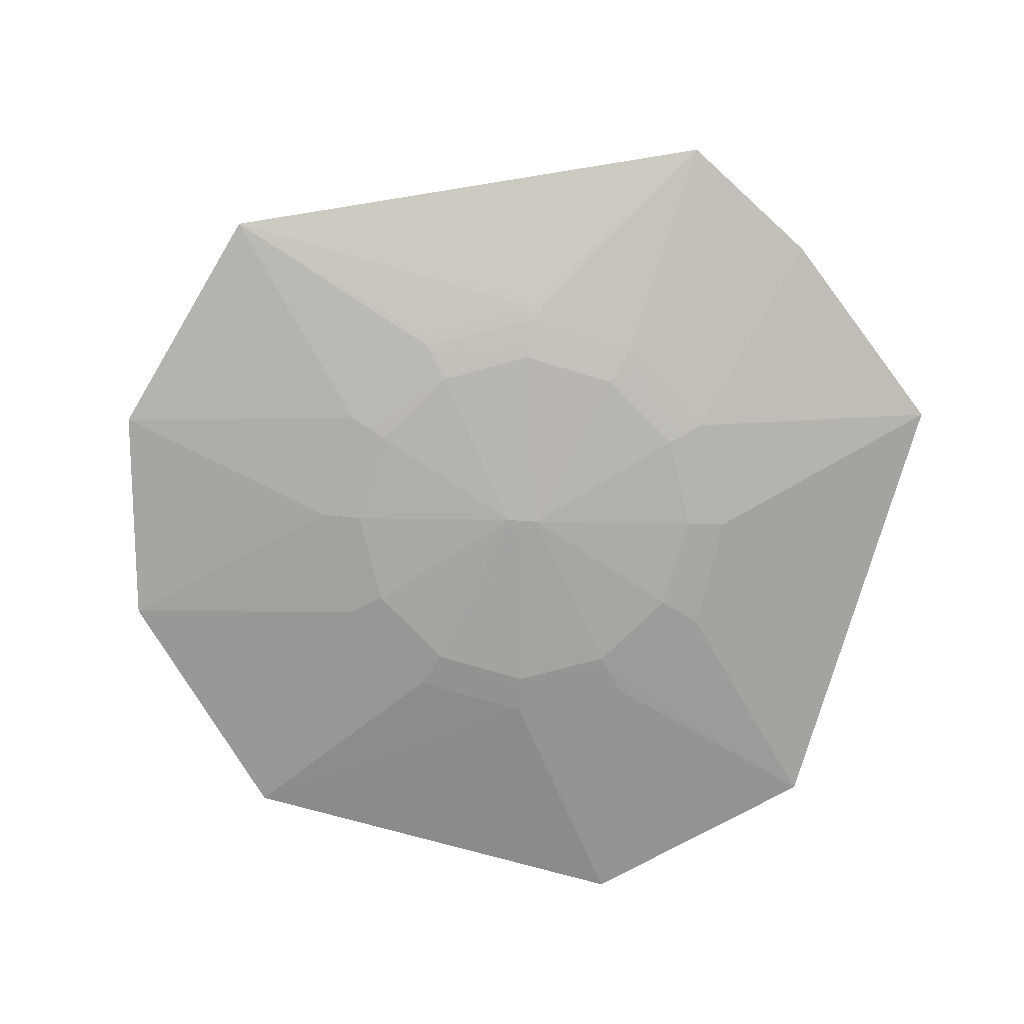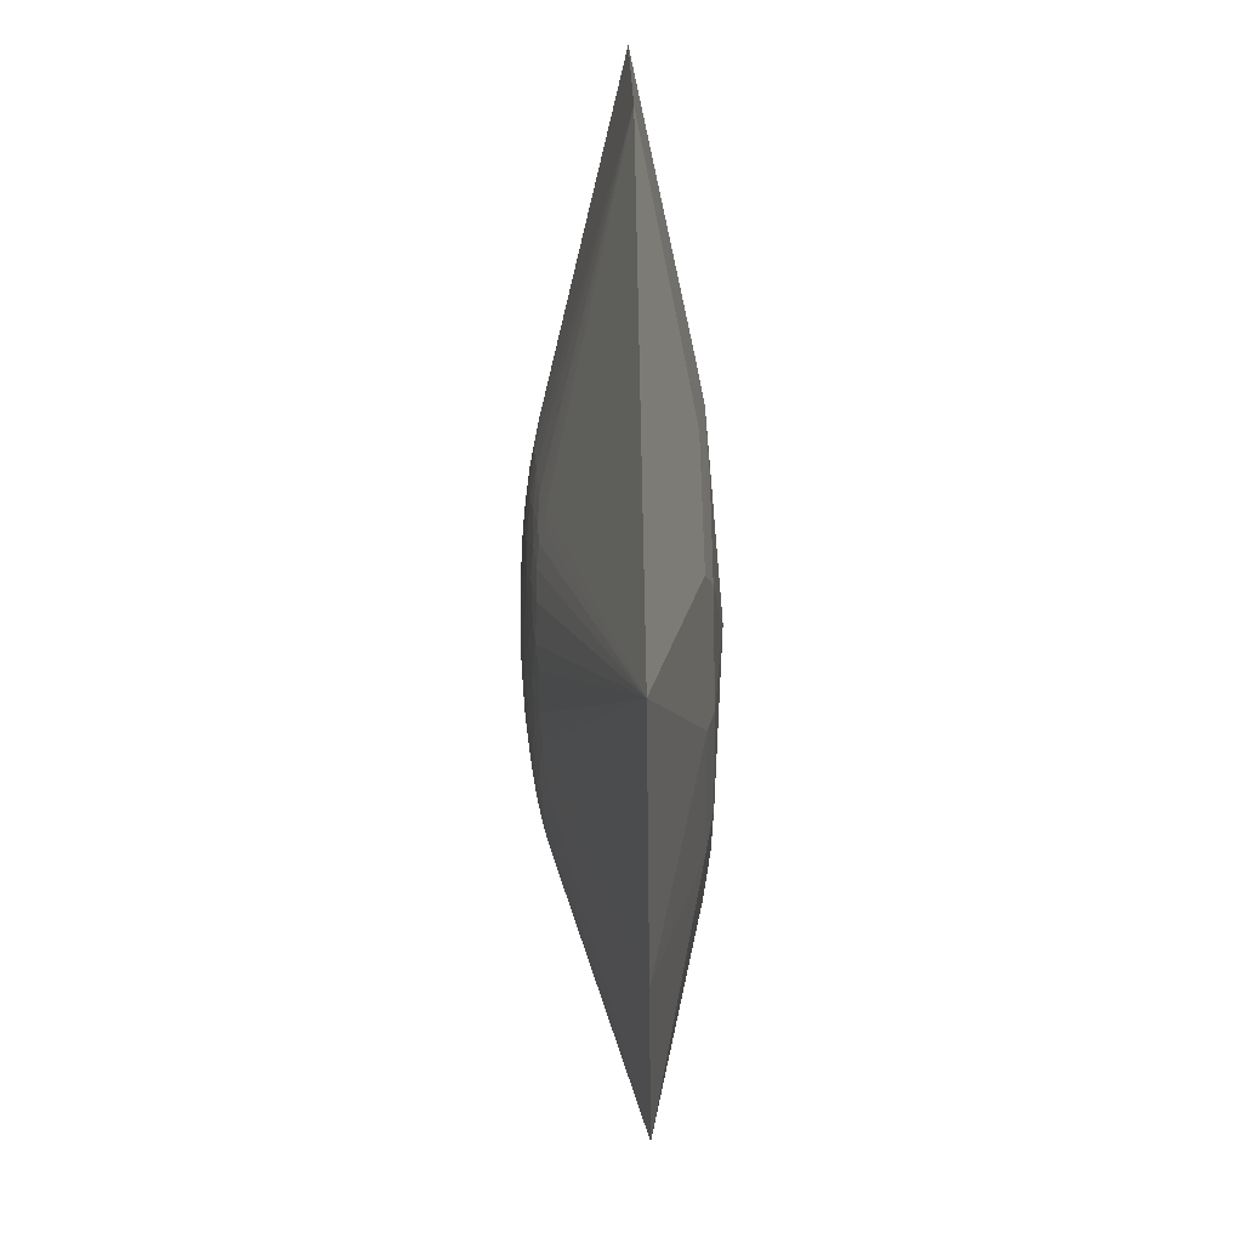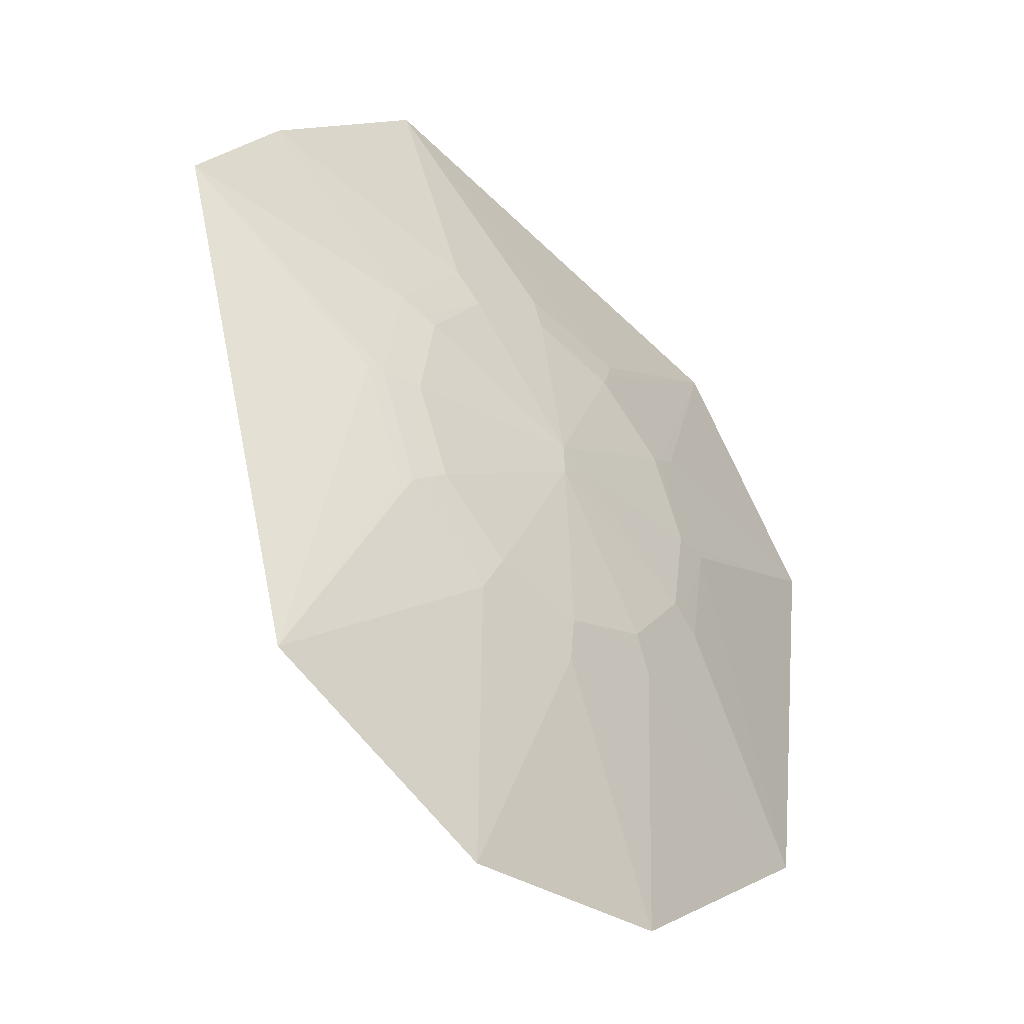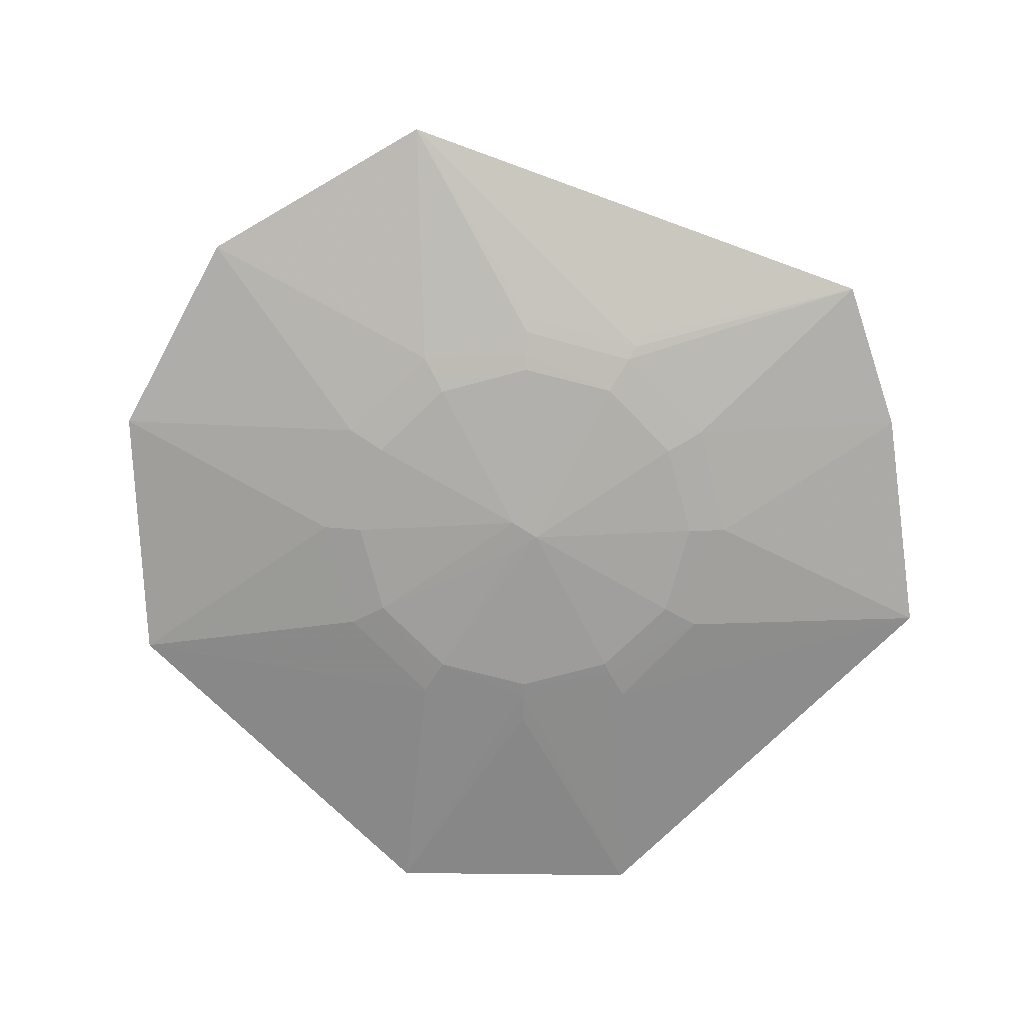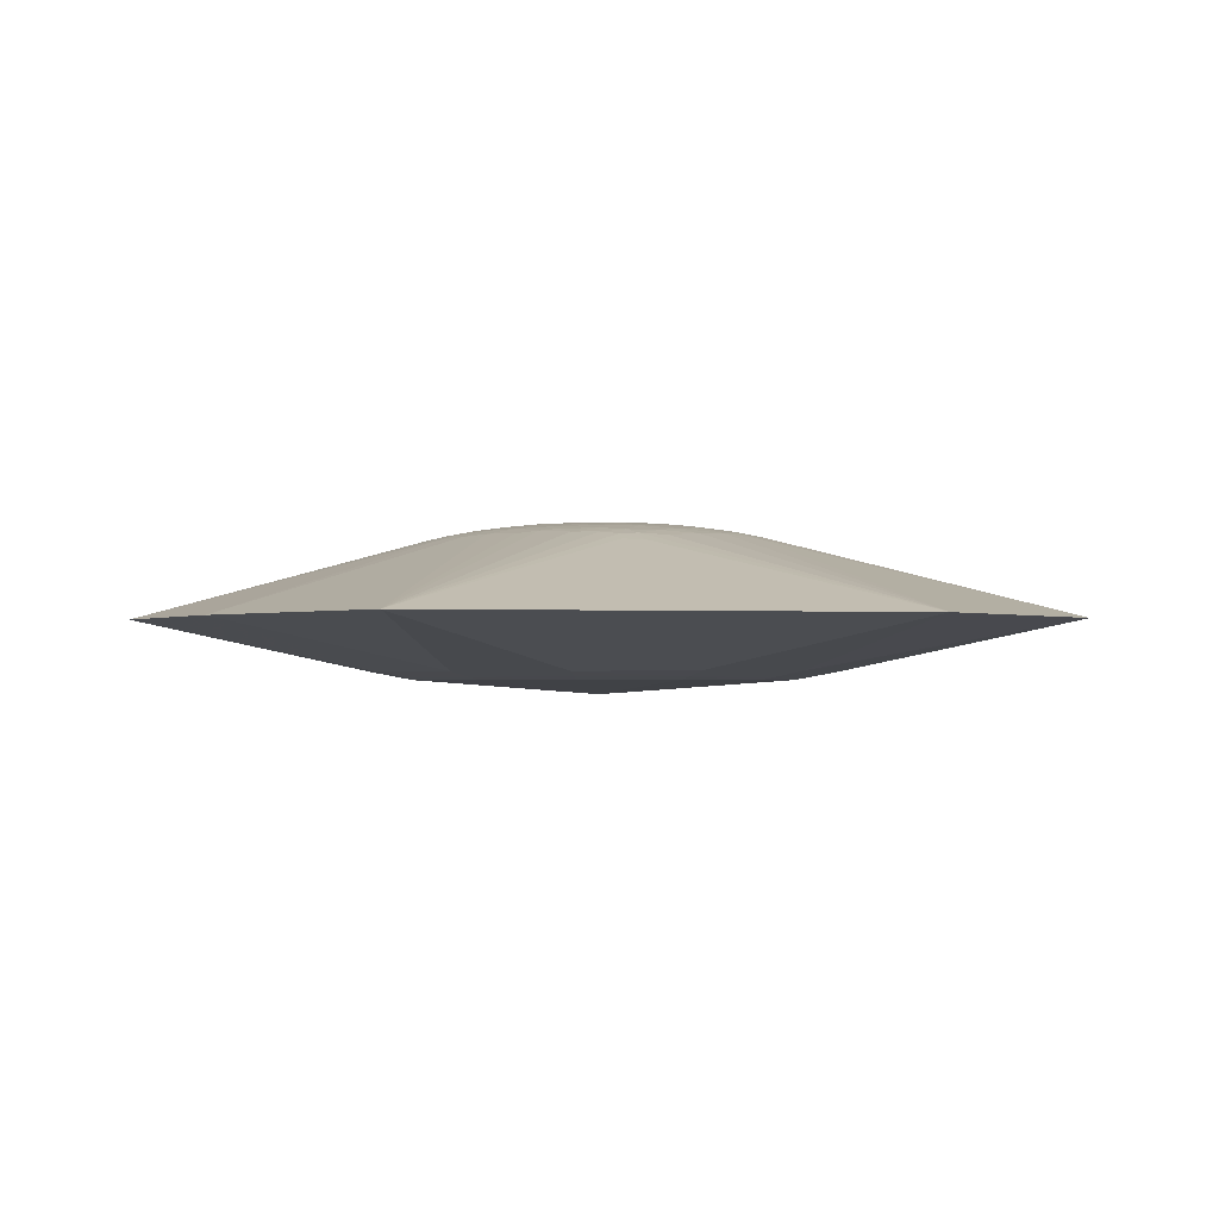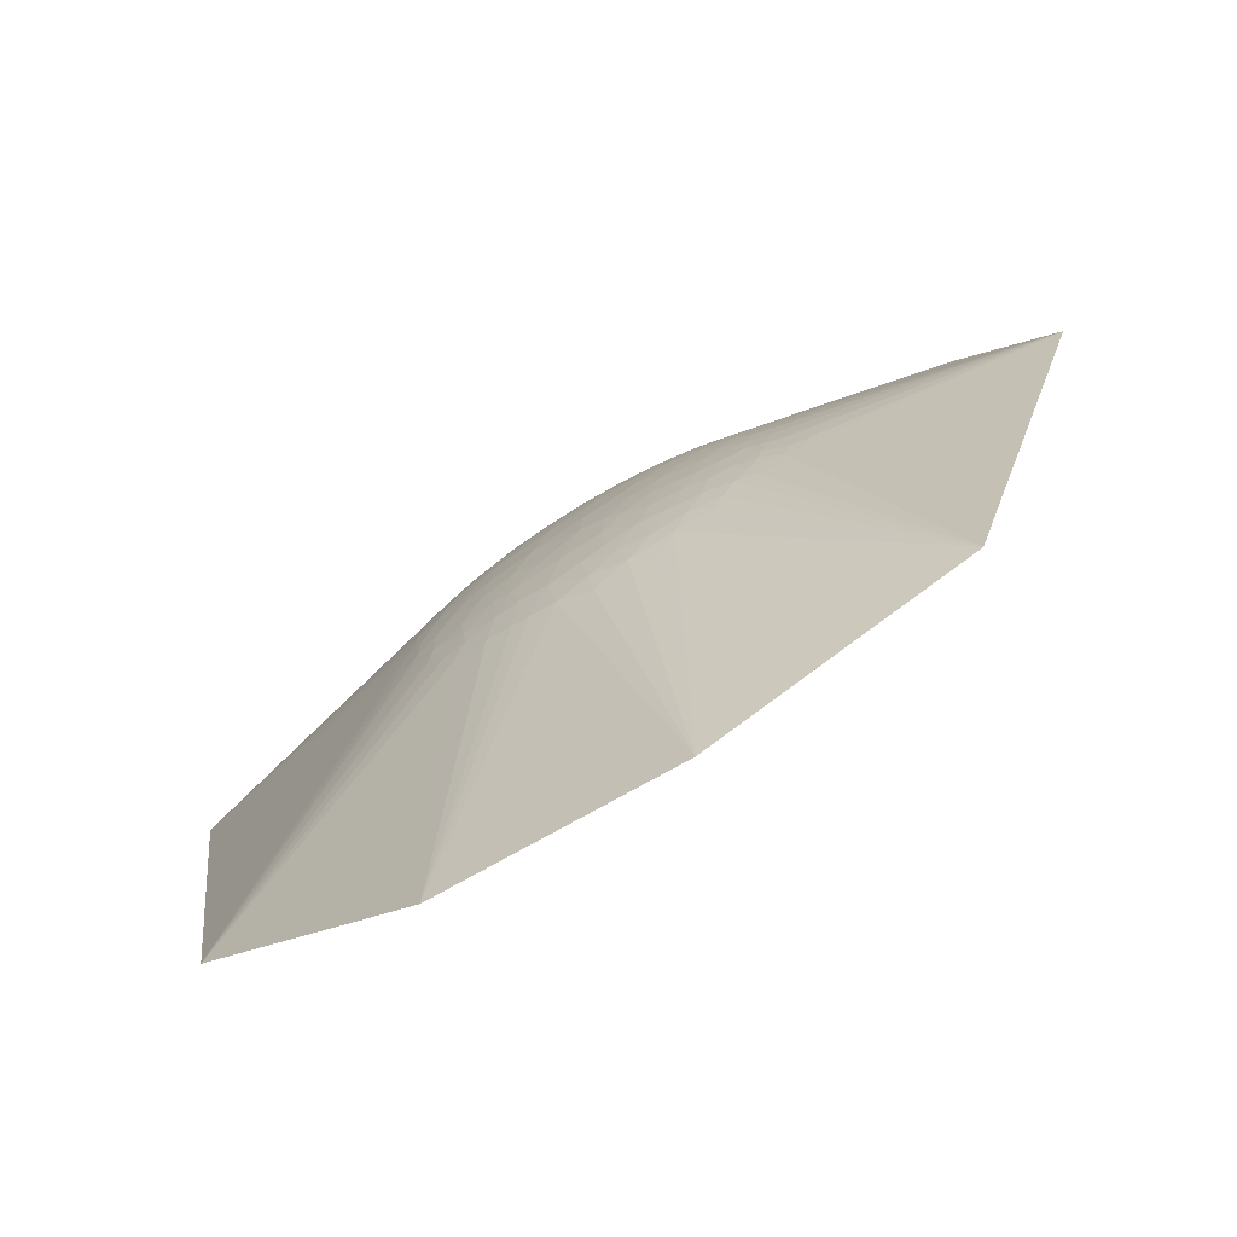
<metadata>
{"format":"obj","ext":"obj","renderer":"f3d","projection":"perspective","resolution":1024,"background":"white","views":[{"elev":-77.3,"azim":82.7,"up":"+Z"},{"elev":74.7,"azim":89.0,"up":"+Y"},{"elev":-41.9,"azim":134.8,"up":"+Y"},{"elev":-74.4,"azim":53.6,"up":"+Z"},{"elev":-1.8,"azim":-179.1,"up":"+Z"},{"elev":-75.6,"azim":31.3,"up":"+Y"}]}
</metadata>
<code>
v 0.05253 -0.5123 -0.007787
v 0.03404 -0.03344 0.09569
v -0.03087 0.06454 0.09446
v -0.06571 0.06085 0.093
v -0.01506 -0.07955 0.09364
v 0.02864 -0.07213 0.09378
v 0.08097 -0.02258 0.09329
v 0.08835 0.01638 0.09283
v -0.09211 0.009798 0.09267
v 0.06365 -0.1008 0.0896
v 0.1106 0.04425 0.08967
v -0.1185 0.03285 0.08916
v 0.03134 -0.1103 0.09004
v 0.1311 -0.02658 0.0876
v 0.05883 0.09503 0.09075
v -0.04133 0.1323 0.08709
v -0.1494 0.04941 0.0838
v -0.1374 -0.0192 0.08699
v -0.08709 -0.1203 0.08517
v 0.03831 -0.1373 0.08603
v 0.08412 0.1344 0.08365
v 0.04339 0.1403 0.0857
v -0.1449 0.09625 0.08044
v 0.1091 -0.1277 0.0813
v 0.1701 0.02118 0.08074
v 0.1131 0.1171 0.08272
v -0.02717 0.1712 0.08063
v -0.1789 -0.04666 0.07763
v -0.1644 -0.09345 0.07642
v -0.09798 -0.15 0.07886
v 0.0466 -0.168 0.07993
v 0.1894 -0.007386 0.07633
v 0.1974 0.02391 0.07373
v 0.1514 0.1035 0.07814
v 0.1407 0.1372 0.07477
v -0.189 -0.07111 0.07279
v 0.2039 -0.06318 0.06865
v 0.00183 -0.0179 -0.08653
v 0.004105 0.01649 -0.08698
v -0.4318 -0.2889 -0.009018
v -0.4962 0.1708 -0.009717
v 0.1474 0.206 -0.06381
v 0.1877 0.4877 -0.01035
v -0.1972 -0.4772 -0.008834
v 0.3173 -0.3971 -0.009704
v -0.123 -0.1647 -0.07149
v 0.1311 0.1829 -0.06907
v 0.1221 0.1695 -0.07202
v -0.3271 0.4051 -0.01079
v 0.376 0.304 -0.01024
v 0.4803 0.1557 -0.01058
v -0.132 -0.178 -0.0685
v -0.0457 0.01101 0.09595
v 0.007425 -0.02258 0.09667
v 0.03798 0.03199 0.09565
v 0.008672 0.02269 0.09659
v -0.03851 -0.05253 0.09471
v 0.05407 -0.04349 0.09438
v 0.06082 0.003746 0.09492
v -0.06586 -0.02981 0.09431
v 0.06467 0.05433 0.09344
v 0.01006 0.07573 0.09405
v -0.01714 0.1047 0.09135
v -0.0626 0.1028 0.08959
v -0.09119 0.06517 0.09069
v -0.105 -0.03888 0.0906
v -0.08675 -0.07458 0.09019
v 0.07627 -0.06678 0.09162
v 0.09873 -0.02827 0.0915
v 0.02392 0.118 0.08959
v -0.1224 0.001025 0.08925
v -0.06898 -0.08289 0.09103
v -0.02951 -0.1264 0.08815
v 0.004241 -0.1197 0.08948
v 0.09185 -0.1011 0.08707
v 0.111 -0.06163 0.0885
v 0.09794 0.08714 0.08812
v -0.07862 0.1377 0.08369
v -0.1022 0.1027 0.08611
v -0.1308 0.06737 0.08568
v -0.1551 0.02547 0.08385
v -0.1249 -0.0711 0.08604
v -0.06016 -0.1185 0.08768
v 0.00931 -0.1586 0.08314
v -0.02475 -0.1698 0.08064
v 0.07399 -0.1408 0.0831
v 0.134 -0.06579 0.08498
v 0.1328 0.0141 0.0877
v 0.1314 0.08094 0.08436
v 7.046e-05 0.1414 0.08664
v -8.422e-05 0.1631 0.08282
v -0.1748 -0.0109 0.0801
v -0.1557 -0.04059 0.083
v -0.1216 -0.09618 0.08406
v -0.1206 -0.1214 0.08074
v -0.07104 -0.1594 0.07992
v 0.09325 -0.1572 0.07791
v 0.1258 -0.09828 0.08303
v 0.1552 -0.09914 0.07763
v 0.1551 -0.05606 0.08199
v 0.1808 -0.05556 0.0763
v 0.1493 -0.02242 0.08486
v 0.1707 -0.006412 0.08086
v 0.1508 0.04418 0.08377
v 0.1156 0.1469 0.07729
v 0.08525 0.1722 0.07603
v 0.04174 0.1628 0.08169
v -0.04048 0.188 0.07598
v -0.06199 0.1634 0.08033
v -0.1016 0.158 0.07724
v -0.126 0.1264 0.07953
v -0.1652 0.1107 0.0741
v -0.1743 0.06691 0.0774
v -0.1833 0.03021 0.07752
v -0.1855 0.001534 0.07748
v -0.1571 -0.07515 0.08022
v -0.1494 -0.1173 0.07621
v -0.1368 -0.1403 0.07446
v -0.05373 -0.1659 0.07993
v 0.01068 -0.1875 0.07656
v 0.1333 -0.1447 0.07399
v 0.1416 -0.1242 0.07641
v 0.1738 -0.07416 0.07633
v 0.1859 -0.03632 0.07627
v 0.2062 -0.00826 0.07135
v 0.1833 0.05258 0.07618
v 0.1607 0.07518 0.07954
v 0.167 0.1148 0.07277
v 0.06014 0.1677 0.07959
v 0.0279 0.1854 0.07725
v -0.001181 0.1882 0.07713
v -0.02114 0.1953 0.07479
v -0.06985 0.187 0.07397
v -0.207 0.001505 0.07128
v -0.2058 -0.0201 0.07132
v -0.2023 -0.04146 0.07135
v 0.07484 -0.1904 0.07157
v 0.1762 -0.09839 0.07263
v 0.2096 -0.04149 0.06862
v -0.0454 0.2117 0.0683
v -0.02326 0.2153 0.06829
v 0.1994 -0.08562 0.06731
v -0.02841 0.00512 -0.08479
v 0.2296 0.1048 -0.06368
v 0.204 0.09295 -0.06895
v -0.19 -0.0815 -0.0716
v -0.2044 -0.08863 -0.06862
v 0.1883 0.08501 -0.07213
v -0.2301 -0.1004 -0.0633
v 0.2823 -0.02696 -0.05448
v 0.2674 -0.02542 -0.05908
v 0.2499 -0.02364 -0.0635
v 0.2218 -0.02109 -0.06879
v -0.2064 0.02434 -0.07175
v -0.2224 0.02537 -0.06878
v 0.2057 -0.01998 -0.07176
v -0.2506 0.02794 -0.06348
v 0.2174 -0.1554 -0.05889
v 0.2031 -0.1451 -0.06331
v 0.1801 -0.1289 -0.06862
v -0.166 0.1237 -0.07214
v -0.181 0.1332 -0.06895
v 0.1654 -0.1193 -0.07183
v -0.2082 0.1529 -0.06252
v 0.1019 -0.227 -0.06317
v 0.09008 -0.2015 -0.0685
v -0.08293 0.1903 -0.07225
v -0.09107 0.206 -0.06907
v 0.08216 -0.1858 -0.07172
v -0.1048 0.2366 -0.06266
v 0.02757 0.2698 -0.05947
v -0.02678 -0.2475 -0.06312
v -0.02417 -0.2195 -0.06846
v 0.02208 0.2081 -0.07206
v 0.02314 0.2242 -0.06911
v -0.02302 -0.2034 -0.07145
v 0.02575 0.2523 -0.06386
v -0.1483 -0.2011 -0.06317
f 138 45 142
f 41 40 135
f 112 49 41
f 35 50 43
f 1 85 44
f 144 50 51
f 39 167 174
f 161 167 39
f 136 135 40
f 133 49 110
f 51 50 128
f 50 35 128
f 128 127 51
f 43 49 140
f 133 110 109
f 26 35 105
f 105 35 43
f 43 106 105
f 43 132 131
f 178 44 40
f 51 45 150
f 150 151 51
f 45 151 150
f 51 151 152
f 152 144 51
f 124 101 139
f 157 40 41
f 41 49 164
f 162 164 49
f 41 164 162
f 115 114 41
f 113 112 41
f 41 114 113
f 49 112 111
f 111 110 49
f 54 57 5
f 81 18 71
f 53 57 54
f 51 127 126
f 34 128 35
f 127 128 34
f 34 89 127
f 34 35 26
f 26 89 34
f 2 59 54
f 54 59 55
f 141 132 43
f 43 140 141
f 141 140 132
f 132 140 108
f 133 109 108
f 108 49 133
f 108 140 49
f 26 105 21
f 21 105 106
f 27 108 109
f 27 131 132
f 132 108 27
f 153 152 159
f 165 45 1
f 165 159 45
f 1 44 172
f 172 165 1
f 44 178 172
f 38 143 39
f 46 146 38
f 146 143 38
f 154 143 146
f 154 161 39
f 39 143 154
f 154 162 161
f 41 162 154
f 153 148 145
f 145 152 153
f 144 152 145
f 39 174 48
f 48 148 39
f 48 145 148
f 138 142 123
f 125 32 124
f 124 139 125
f 51 32 125
f 125 139 51
f 37 139 101
f 37 123 142
f 101 123 37
f 37 142 45
f 37 45 51
f 51 139 37
f 170 49 43
f 175 177 43
f 175 174 167
f 120 85 1
f 1 31 120
f 1 45 97
f 45 121 97
f 85 120 84
f 84 120 31
f 10 13 20
f 20 84 31
f 41 135 134
f 134 115 41
f 135 115 134
f 92 115 135
f 92 18 81
f 81 114 92
f 114 115 92
f 112 113 23
f 23 111 112
f 85 84 73
f 57 53 60
f 60 53 9
f 77 89 26
f 26 21 77
f 77 21 15
f 89 77 11
f 127 89 104
f 25 126 104
f 104 126 127
f 89 11 104
f 25 32 33
f 33 126 25
f 33 32 51
f 51 126 33
f 54 5 6
f 6 2 54
f 6 58 2
f 6 5 13
f 6 13 10
f 56 55 62
f 56 53 54
f 54 55 56
f 16 27 109
f 149 52 178
f 149 178 40
f 40 157 149
f 169 38 163
f 158 152 151
f 158 159 152
f 158 151 45
f 45 159 158
f 165 172 166
f 169 163 166
f 46 38 176
f 176 38 169
f 176 52 46
f 155 154 146
f 155 157 41
f 41 154 155
f 50 144 42
f 43 50 42
f 42 175 43
f 43 177 171
f 171 170 43
f 177 170 171
f 168 175 167
f 177 175 168
f 168 170 177
f 49 170 168
f 168 162 49
f 167 161 168
f 161 162 168
f 137 31 1
f 1 97 137
f 137 97 31
f 31 97 86
f 86 20 31
f 10 20 86
f 135 136 28
f 28 92 135
f 28 136 40
f 40 36 28
f 40 44 118
f 44 30 118
f 17 23 113
f 17 114 81
f 17 113 114
f 72 5 57
f 57 60 72
f 72 60 67
f 72 73 5
f 72 67 19
f 96 30 44
f 19 30 96
f 74 73 84
f 74 20 13
f 84 20 74
f 13 5 74
f 5 73 74
f 67 60 66
f 66 71 18
f 9 71 66
f 66 60 9
f 61 77 15
f 61 11 77
f 8 11 61
f 61 59 8
f 61 55 59
f 15 62 61
f 62 55 61
f 88 104 11
f 88 11 8
f 14 102 88
f 8 69 88
f 88 69 14
f 25 104 88
f 129 21 106
f 129 106 43
f 131 27 91
f 27 16 91
f 15 21 22
f 107 91 22
f 21 129 22
f 22 129 107
f 46 52 147
f 52 149 147
f 147 146 46
f 147 149 157
f 147 155 146
f 157 155 147
f 153 159 160
f 160 166 163
f 159 165 160
f 165 166 160
f 173 166 172
f 173 172 178
f 169 166 173
f 173 176 169
f 178 52 173
f 52 176 173
f 174 175 47
f 175 42 47
f 47 48 174
f 47 42 144
f 144 145 47
f 145 48 47
f 138 123 99
f 99 45 138
f 24 97 121
f 24 86 97
f 124 32 103
f 103 102 124
f 103 32 25
f 25 88 103
f 103 88 102
f 98 99 87
f 87 102 14
f 59 2 7
f 2 58 7
f 8 59 7
f 7 69 8
f 116 28 36
f 116 36 40
f 83 72 19
f 73 72 83
f 19 96 83
f 85 73 119
f 119 44 85
f 119 96 44
f 73 83 119
f 119 83 96
f 130 129 43
f 43 131 130
f 107 129 130
f 131 91 130
f 130 91 107
f 15 22 70
f 63 62 70
f 70 62 15
f 110 111 78
f 78 109 110
f 78 16 109
f 23 17 80
f 9 53 4
f 4 65 9
f 153 160 156
f 156 160 163
f 39 148 156
f 156 148 153
f 156 38 39
f 156 163 38
f 122 121 45
f 45 99 122
f 122 24 121
f 122 99 98
f 98 24 122
f 102 87 100
f 100 101 124
f 124 102 100
f 100 123 101
f 100 99 123
f 100 87 99
f 14 69 76
f 76 87 14
f 98 87 76
f 95 30 19
f 95 118 30
f 67 66 82
f 82 66 18
f 90 22 91
f 90 70 22
f 63 70 90
f 90 16 63
f 90 91 16
f 16 78 64
f 65 4 64
f 63 16 64
f 111 23 79
f 23 80 79
f 79 80 65
f 79 78 111
f 65 64 79
f 79 64 78
f 65 80 12
f 12 71 9
f 9 65 12
f 12 80 17
f 81 71 12
f 12 17 81
f 3 62 63
f 63 64 3
f 3 64 4
f 3 4 53
f 53 56 3
f 3 56 62
f 68 76 69
f 68 7 58
f 69 7 68
f 68 6 10
f 58 6 68
f 98 76 75
f 75 24 98
f 75 68 10
f 76 68 75
f 10 86 75
f 86 24 75
f 40 118 117
f 118 95 117
f 93 82 18
f 116 82 93
f 28 116 93
f 18 92 93
f 92 28 93
f 19 67 94
f 67 82 94
f 94 95 19
f 94 82 116
f 116 117 94
f 94 117 95
f 29 116 40
f 40 117 29
f 29 117 116

</code>
